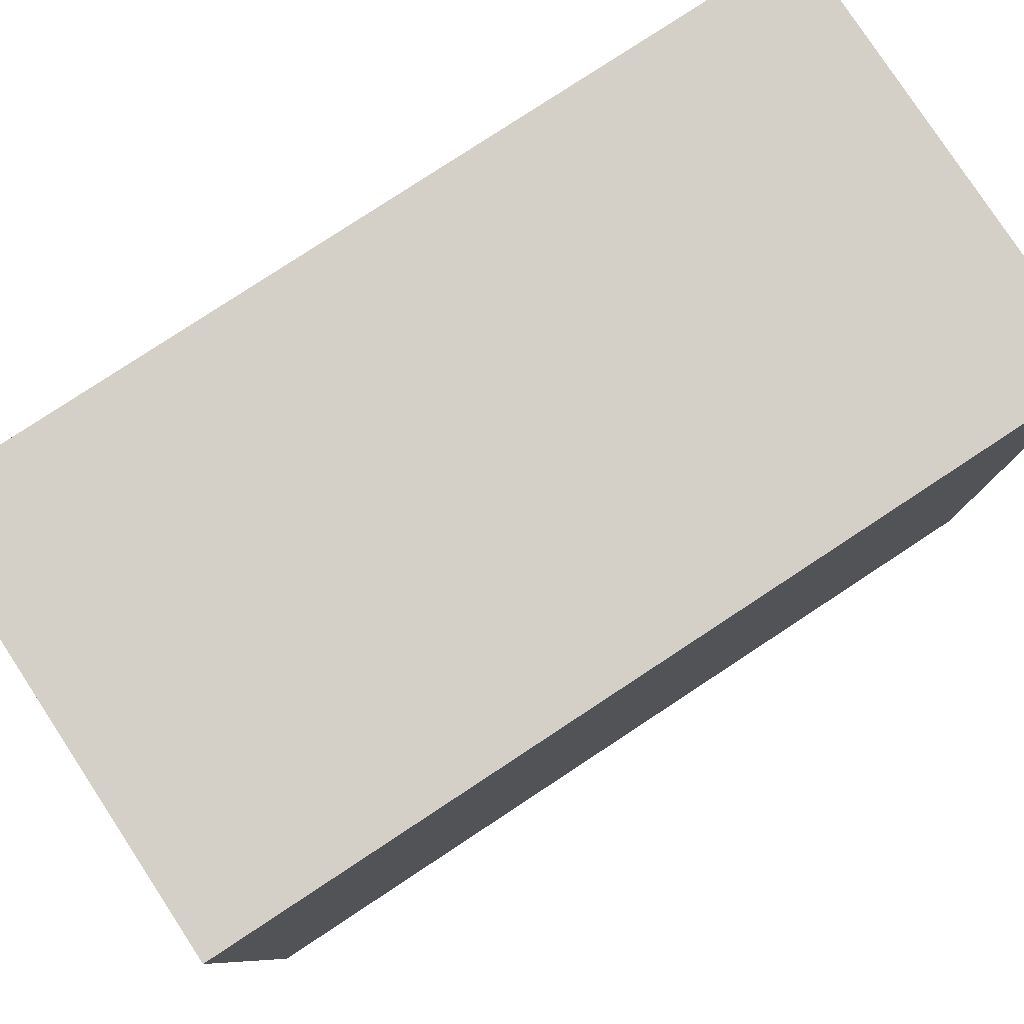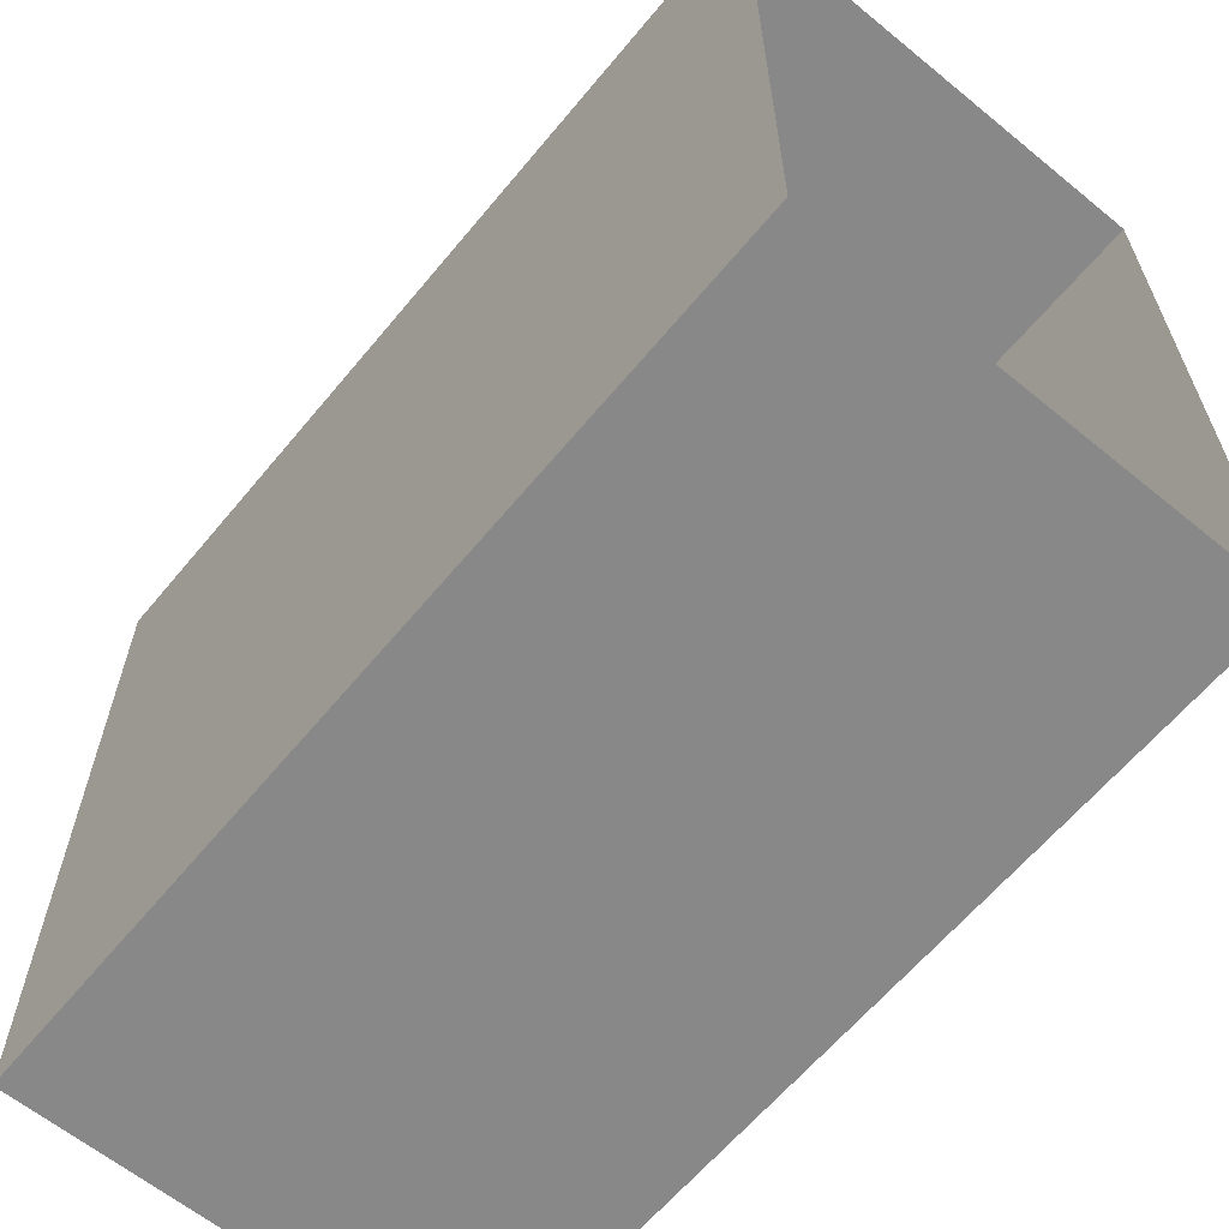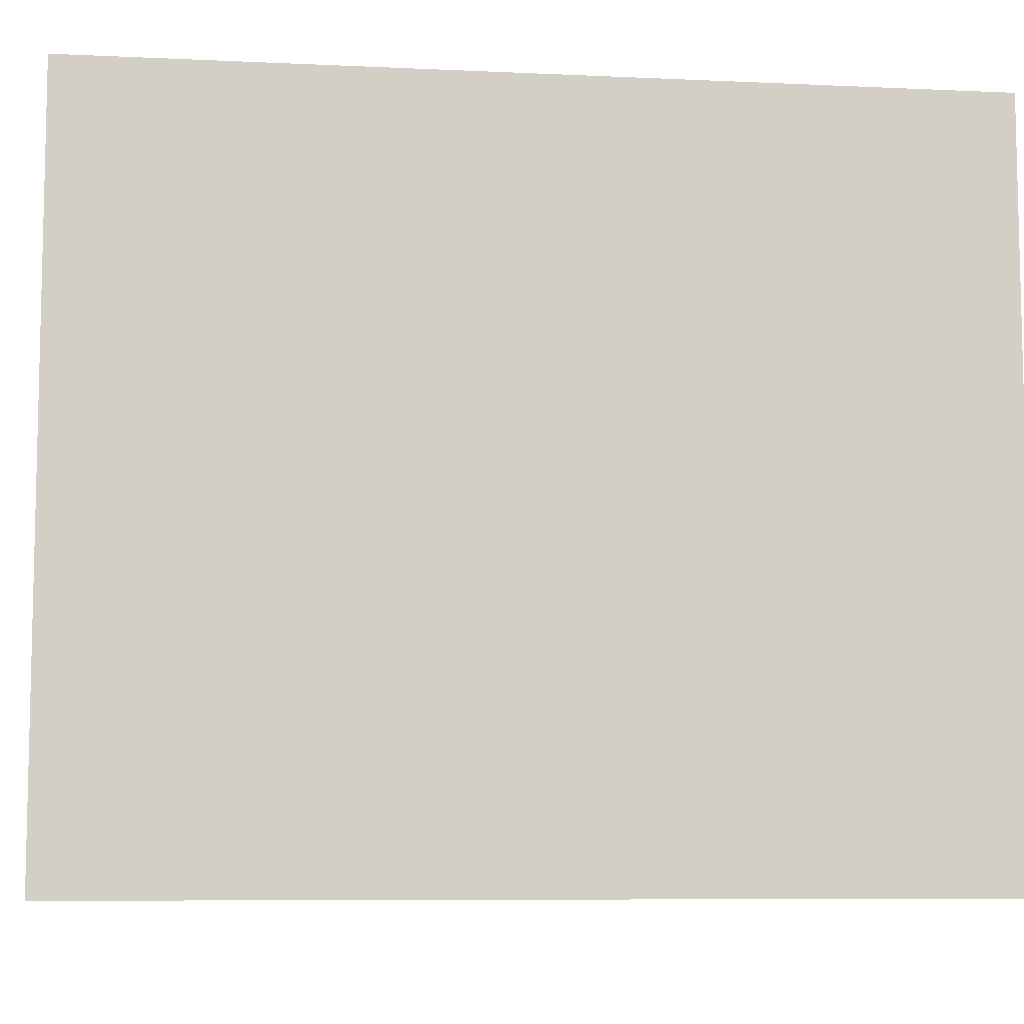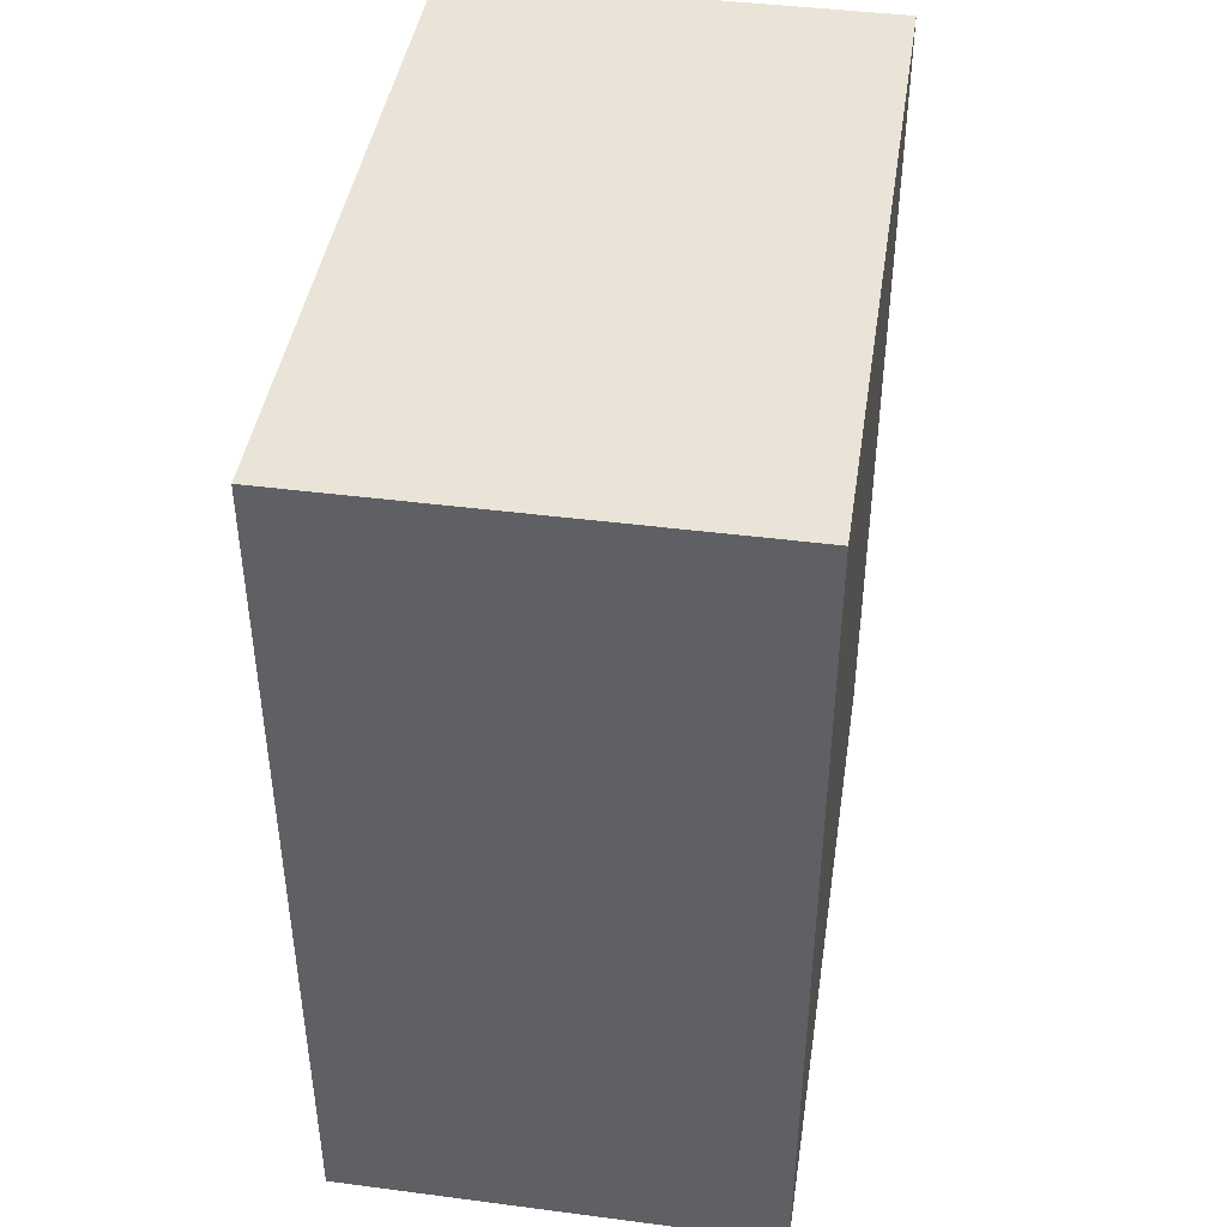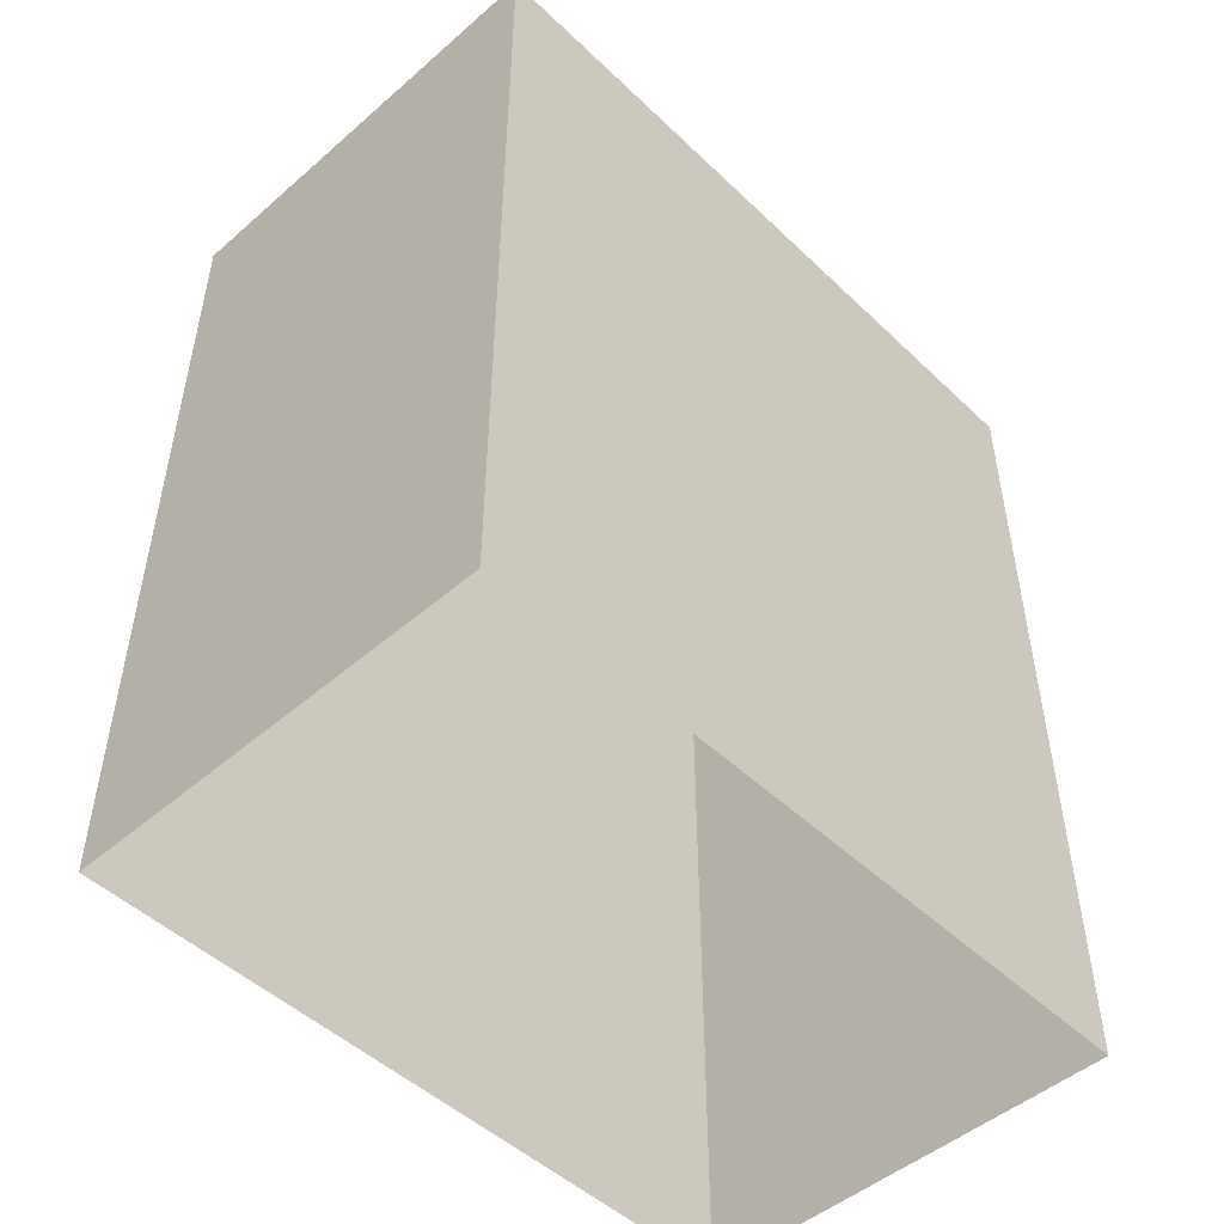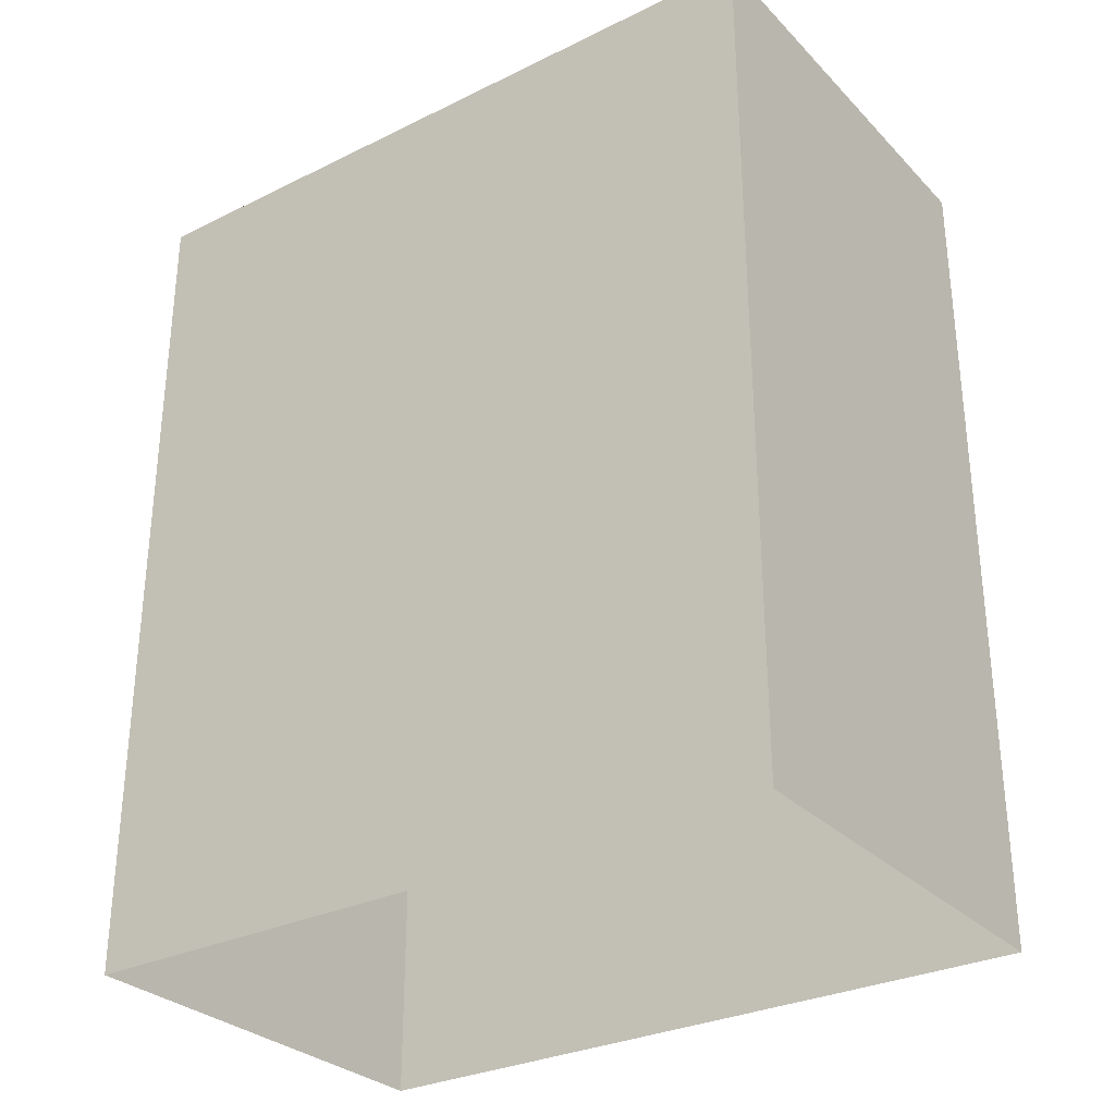
<metadata>
{"format":"obj","ext":"obj","renderer":"f3d","projection":"perspective","resolution":1024,"background":"white","views":[{"elev":80.0,"azim":-123.3,"up":"+Z"},{"elev":-62.8,"azim":-39.6,"up":"+Z"},{"elev":-8.0,"azim":82.7,"up":"+Z"},{"elev":43.3,"azim":8.7,"up":"+Y"},{"elev":-49.2,"azim":-136.3,"up":"+Y"},{"elev":-30.1,"azim":125.4,"up":"+Y"}]}
</metadata>
<code>
g Dungeon_building_42
v 8.128 -0.6661 3.458
v 8.128 7.08 3.458
v 8.128 7.08 -4.033
v 8.128 -0.6661 -4.033
v 8.128 -0.6661 -11.52
v 8.128 7.08 -11.52
v 3.115 7.08 -11.52
v 3.115 -0.6661 -11.52
v 8.128 7.08 3.458
v 8.128 11.92 3.458
v 8.128 11.92 -4.033
v 8.128 7.08 -4.033
v 8.128 7.08 -11.52
v 8.128 11.92 -11.52
v 3.115 11.92 -11.52
v 3.115 7.08 -11.52
v 8.128 -0.6661 -11.52
v 8.128 -0.6661 -4.033
v 8.128 7.08 -4.033
v 8.128 7.08 -11.52
v 8.128 7.08 -11.52
v 8.128 7.08 -4.033
v 8.128 11.92 -4.033
v 8.128 11.92 -11.52
v -1.898 -0.6661 -11.52
v 3.115 -0.6661 -11.52
v 3.115 7.08 -11.52
v -1.898 7.08 -11.52
v -1.898 7.08 -11.52
v 3.115 7.08 -11.52
v 3.115 11.92 -11.52
v -1.898 11.92 -11.52
v -1.898 -0.6661 13.19
v -1.898 7.08 13.19
v 3.115 7.08 13.19
v 3.115 -0.6661 13.19
v 8.128 -0.6661 13.19
v 8.128 7.08 13.19
v 8.128 7.08 10.84
v 8.128 -0.6661 10.84
v -1.898 7.08 13.19
v -1.898 11.92 13.19
v 3.115 11.92 13.19
v 3.115 7.08 13.19
v 8.128 7.08 13.19
v 8.128 11.92 13.19
v 8.128 11.92 10.84
v 8.128 7.08 10.84
v 8.128 -0.6661 13.19
v 3.115 -0.6661 13.19
v 3.115 7.08 13.19
v 8.128 7.08 13.19
v 8.128 7.08 13.19
v 3.115 7.08 13.19
v 3.115 11.92 13.19
v 8.128 11.92 13.19
v 8.128 -0.6661 3.458
v 8.128 -0.6661 10.84
v 8.128 7.08 10.84
v 8.128 7.08 3.458
v 8.128 7.08 3.458
v 8.128 7.08 10.84
v 8.128 11.92 10.84
v 8.128 11.92 3.458
v 8.128 28.9 -4.033
v 8.128 28.9 -11.52
v 8.128 28.46 -11.52
v 8.128 28.46 -4.033
v 3.115 28.9 -11.52
v -1.898 28.9 -11.52
v -1.898 28.46 -11.52
v 3.115 28.46 -11.52
v 8.128 21.64 3.458
v 8.128 28.46 3.458
v 8.128 28.46 -4.033
v 8.128 21.64 -4.033
v 8.128 21.64 -11.52
v 8.128 28.46 -11.52
v 3.115 28.46 -11.52
v 3.115 21.64 -11.52
v 8.128 28.9 3.458
v 8.128 28.9 -4.033
v 8.128 28.46 -4.033
v 8.128 28.46 3.458
v 8.128 21.64 -11.52
v 8.128 21.64 -4.033
v 8.128 28.46 -4.033
v 8.128 28.46 -11.52
v 8.128 28.9 -11.52
v 3.115 28.9 -11.52
v 3.115 28.46 -11.52
v 8.128 28.46 -11.52
v -1.898 21.64 -11.52
v 3.115 21.64 -11.52
v 3.115 28.46 -11.52
v -1.898 28.46 -11.52
v 3.115 28.9 13.19
v 8.128 28.9 13.19
v 8.128 28.46 13.19
v 3.115 28.46 13.19
v -1.898 21.64 13.19
v -1.898 28.46 13.19
v 3.115 28.46 13.19
v 3.115 21.64 13.19
v 8.128 21.64 13.19
v 8.128 28.46 13.19
v 8.128 28.46 10.84
v 8.128 21.64 10.84
v 8.128 28.9 10.84
v 8.128 28.9 3.458
v 8.128 28.46 3.458
v 8.128 28.46 10.84
v -1.898 28.9 13.19
v 3.115 28.9 13.19
v 3.115 28.46 13.19
v -1.898 28.46 13.19
v 8.128 21.64 13.19
v 3.115 21.64 13.19
v 3.115 28.46 13.19
v 8.128 28.46 13.19
v 8.128 21.64 3.458
v 8.128 21.64 10.84
v 8.128 28.46 10.84
v 8.128 28.46 3.458
v 8.128 28.9 13.19
v 8.128 28.9 10.84
v 8.128 28.46 10.84
v 8.128 28.46 13.19
v 8.128 11.92 3.458
v 8.128 16.76 3.458
v 8.128 16.76 -4.033
v 8.128 11.92 -4.033
v 8.128 11.92 -11.52
v 8.128 16.76 -11.52
v 3.115 16.76 -11.52
v 3.115 11.92 -11.52
v 8.128 11.92 -11.52
v 8.128 11.92 -4.033
v 8.128 16.76 -4.033
v 8.128 16.76 -11.52
v -1.898 11.92 -11.52
v 3.115 11.92 -11.52
v 3.115 16.76 -11.52
v -1.898 16.76 -11.52
v -1.898 11.92 13.19
v -1.898 16.76 13.19
v 3.115 16.76 13.19
v 3.115 11.92 13.19
v 8.128 11.92 13.19
v 8.128 16.76 13.19
v 8.128 16.76 10.84
v 8.128 11.92 10.84
v 8.128 11.92 13.19
v 3.115 11.92 13.19
v 3.115 16.76 13.19
v 8.128 16.76 13.19
v 8.128 11.92 3.458
v 8.128 11.92 10.84
v 8.128 16.76 10.84
v 8.128 16.76 3.458
v 8.128 16.76 3.458
v 8.128 21.64 3.458
v 8.128 21.64 -4.033
v 8.128 16.76 -4.033
v 8.128 16.76 -11.52
v 8.128 21.64 -11.52
v 3.115 21.64 -11.52
v 3.115 16.76 -11.52
v 8.128 16.76 -11.52
v 8.128 16.76 -4.033
v 8.128 21.64 -4.033
v 8.128 21.64 -11.52
v -1.898 16.76 -11.52
v 3.115 16.76 -11.52
v 3.115 21.64 -11.52
v -1.898 21.64 -11.52
v -1.898 16.76 13.19
v -1.898 21.64 13.19
v 3.115 21.64 13.19
v 3.115 16.76 13.19
v 8.128 16.76 13.19
v 8.128 21.64 13.19
v 8.128 21.64 10.84
v 8.128 16.76 10.84
v 8.128 16.76 13.19
v 3.115 16.76 13.19
v 3.115 21.64 13.19
v 8.128 21.64 13.19
v 8.128 16.76 3.458
v 8.128 16.76 10.84
v 8.128 21.64 10.84
v 8.128 21.64 3.458
v -6.911 -0.6661 -11.52
v -6.911 7.08 -11.52
v -6.911 7.08 -4.033
v -6.911 -0.6661 -4.033
v -6.911 7.08 -11.52
v -6.911 11.92 -11.52
v -6.911 11.92 -4.033
v -6.911 7.08 -4.033
v -6.911 -0.6661 3.458
v -6.911 -0.6661 -4.033
v -6.911 7.08 -4.033
v -6.911 7.08 3.458
v -6.911 7.08 3.458
v -6.911 7.08 -4.033
v -6.911 11.92 -4.033
v -6.911 11.92 3.458
v -6.911 -0.6661 -11.52
v -1.898 -0.6661 -11.52
v -1.898 7.08 -11.52
v -6.911 7.08 -11.52
v -6.911 7.08 -11.52
v -1.898 7.08 -11.52
v -1.898 11.92 -11.52
v -6.911 11.92 -11.52
v -6.911 -0.6661 13.19
v -6.911 7.08 13.19
v -1.898 7.08 13.19
v -1.898 -0.6661 13.19
v -6.911 7.08 13.19
v -6.911 11.92 13.19
v -1.898 11.92 13.19
v -1.898 7.08 13.19
v -6.911 -0.6661 10.84
v -6.911 -0.6661 3.458
v -6.911 7.08 3.458
v -6.911 7.08 10.84
v -6.911 7.08 10.84
v -6.911 7.08 3.458
v -6.911 11.92 3.458
v -6.911 11.92 10.84
v -6.911 -0.6661 13.19
v -6.911 -0.6661 10.84
v -6.911 7.08 10.84
v -6.911 7.08 13.19
v -6.911 7.08 13.19
v -6.911 7.08 10.84
v -6.911 11.92 10.84
v -6.911 11.92 13.19
v -6.911 28.9 -4.033
v -6.911 28.9 3.458
v -6.911 28.46 3.458
v -6.911 28.46 -4.033
v -1.898 28.9 -11.52
v -6.911 28.9 -11.52
v -6.911 28.46 -11.52
v -1.898 28.46 -11.52
v -6.911 21.64 -11.52
v -6.911 28.46 -11.52
v -6.911 28.46 -4.033
v -6.911 21.64 -4.033
v -6.911 28.9 -11.52
v -6.911 28.9 -4.033
v -6.911 28.46 -4.033
v -6.911 28.46 -11.52
v -6.911 21.64 3.458
v -6.911 21.64 -4.033
v -6.911 28.46 -4.033
v -6.911 28.46 3.458
v -6.911 21.64 -11.52
v -1.898 21.64 -11.52
v -1.898 28.46 -11.52
v -6.911 28.46 -11.52
v -6.911 28.9 10.84
v -6.911 28.9 13.19
v -6.911 28.46 13.19
v -6.911 28.46 10.84
v -6.911 21.64 13.19
v -6.911 28.46 13.19
v -1.898 28.46 13.19
v -1.898 21.64 13.19
v -6.911 21.64 10.84
v -6.911 21.64 3.458
v -6.911 28.46 3.458
v -6.911 28.46 10.84
v -6.911 28.9 13.19
v -1.898 28.9 13.19
v -1.898 28.46 13.19
v -6.911 28.46 13.19
v -6.911 28.9 3.458
v -6.911 28.9 10.84
v -6.911 28.46 10.84
v -6.911 28.46 3.458
v -6.911 21.64 13.19
v -6.911 21.64 10.84
v -6.911 28.46 10.84
v -6.911 28.46 13.19
v -6.911 11.92 -11.52
v -6.911 16.76 -11.52
v -6.911 16.76 -4.033
v -6.911 11.92 -4.033
v -6.911 11.92 3.458
v -6.911 11.92 -4.033
v -6.911 16.76 -4.033
v -6.911 16.76 3.458
v -6.911 11.92 -11.52
v -1.898 11.92 -11.52
v -1.898 16.76 -11.52
v -6.911 16.76 -11.52
v -6.911 11.92 13.19
v -6.911 16.76 13.19
v -1.898 16.76 13.19
v -1.898 11.92 13.19
v -6.911 11.92 10.84
v -6.911 11.92 3.458
v -6.911 16.76 3.458
v -6.911 16.76 10.84
v -6.911 11.92 13.19
v -6.911 11.92 10.84
v -6.911 16.76 10.84
v -6.911 16.76 13.19
v -6.911 16.76 -11.52
v -6.911 21.64 -11.52
v -6.911 21.64 -4.033
v -6.911 16.76 -4.033
v -6.911 16.76 3.458
v -6.911 16.76 -4.033
v -6.911 21.64 -4.033
v -6.911 21.64 3.458
v -6.911 16.76 -11.52
v -1.898 16.76 -11.52
v -1.898 21.64 -11.52
v -6.911 21.64 -11.52
v -6.911 16.76 13.19
v -6.911 21.64 13.19
v -1.898 21.64 13.19
v -1.898 16.76 13.19
v -6.911 16.76 10.84
v -6.911 16.76 3.458
v -6.911 21.64 3.458
v -6.911 21.64 10.84
v -6.911 16.76 13.19
v -6.911 16.76 10.84
v -6.911 21.64 10.84
v -6.911 21.64 13.19
v 8.128 28.9 -11.52
v 8.128 28.9 13.19
v -6.911 28.9 13.19
v -6.911 28.9 -11.52
g Dungeon_building_42_0
f 3 2 1
f 4 3 1
f 7 6 5
f 8 7 5
f 11 10 9
f 12 11 9
f 15 14 13
f 16 15 13
f 19 18 17
f 20 19 17
f 23 22 21
f 24 23 21
f 27 26 25
f 28 27 25
f 31 30 29
f 32 31 29
f 35 34 33
f 36 35 33
f 39 38 37
f 40 39 37
f 43 42 41
f 44 43 41
f 47 46 45
f 48 47 45
f 51 50 49
f 52 51 49
f 55 54 53
f 56 55 53
f 59 58 57
f 60 59 57
f 63 62 61
f 64 63 61
f 67 66 65
f 68 67 65
f 71 70 69
f 72 71 69
f 75 74 73
f 76 75 73
f 79 78 77
f 80 79 77
f 83 82 81
f 84 83 81
f 87 86 85
f 88 87 85
f 91 90 89
f 92 91 89
f 95 94 93
f 96 95 93
f 99 98 97
f 100 99 97
f 103 102 101
f 104 103 101
f 107 106 105
f 108 107 105
f 111 110 109
f 112 111 109
f 115 114 113
f 116 115 113
f 119 118 117
f 120 119 117
f 123 122 121
f 124 123 121
f 127 126 125
f 128 127 125
f 131 130 129
f 132 131 129
f 135 134 133
f 136 135 133
f 139 138 137
f 140 139 137
f 143 142 141
f 144 143 141
f 147 146 145
f 148 147 145
f 151 150 149
f 152 151 149
f 155 154 153
f 156 155 153
f 159 158 157
f 160 159 157
f 163 162 161
f 164 163 161
f 167 166 165
f 168 167 165
f 171 170 169
f 172 171 169
f 175 174 173
f 176 175 173
f 179 178 177
f 180 179 177
f 183 182 181
f 184 183 181
f 187 186 185
f 188 187 185
f 191 190 189
f 192 191 189
f 195 194 193
f 196 195 193
f 199 198 197
f 200 199 197
f 203 202 201
f 204 203 201
f 207 206 205
f 208 207 205
f 211 210 209
f 212 211 209
f 215 214 213
f 216 215 213
f 219 218 217
f 220 219 217
f 223 222 221
f 224 223 221
f 227 226 225
f 228 227 225
f 231 230 229
f 232 231 229
f 235 234 233
f 236 235 233
f 239 238 237
f 240 239 237
f 243 242 241
f 244 243 241
f 247 246 245
f 248 247 245
f 251 250 249
f 252 251 249
f 255 254 253
f 256 255 253
f 259 258 257
f 260 259 257
f 263 262 261
f 264 263 261
f 267 266 265
f 268 267 265
f 271 270 269
f 272 271 269
f 275 274 273
f 276 275 273
f 279 278 277
f 280 279 277
f 283 282 281
f 284 283 281
f 287 286 285
f 288 287 285
f 291 290 289
f 292 291 289
f 295 294 293
f 296 295 293
f 299 298 297
f 300 299 297
f 303 302 301
f 304 303 301
f 307 306 305
f 308 307 305
f 311 310 309
f 312 311 309
f 315 314 313
f 316 315 313
f 319 318 317
f 320 319 317
f 323 322 321
f 324 323 321
f 327 326 325
f 328 327 325
f 331 330 329
f 332 331 329
f 335 334 333
f 336 335 333
g Dungeon_building_42_1
f 339 338 337
f 340 339 337

</code>
